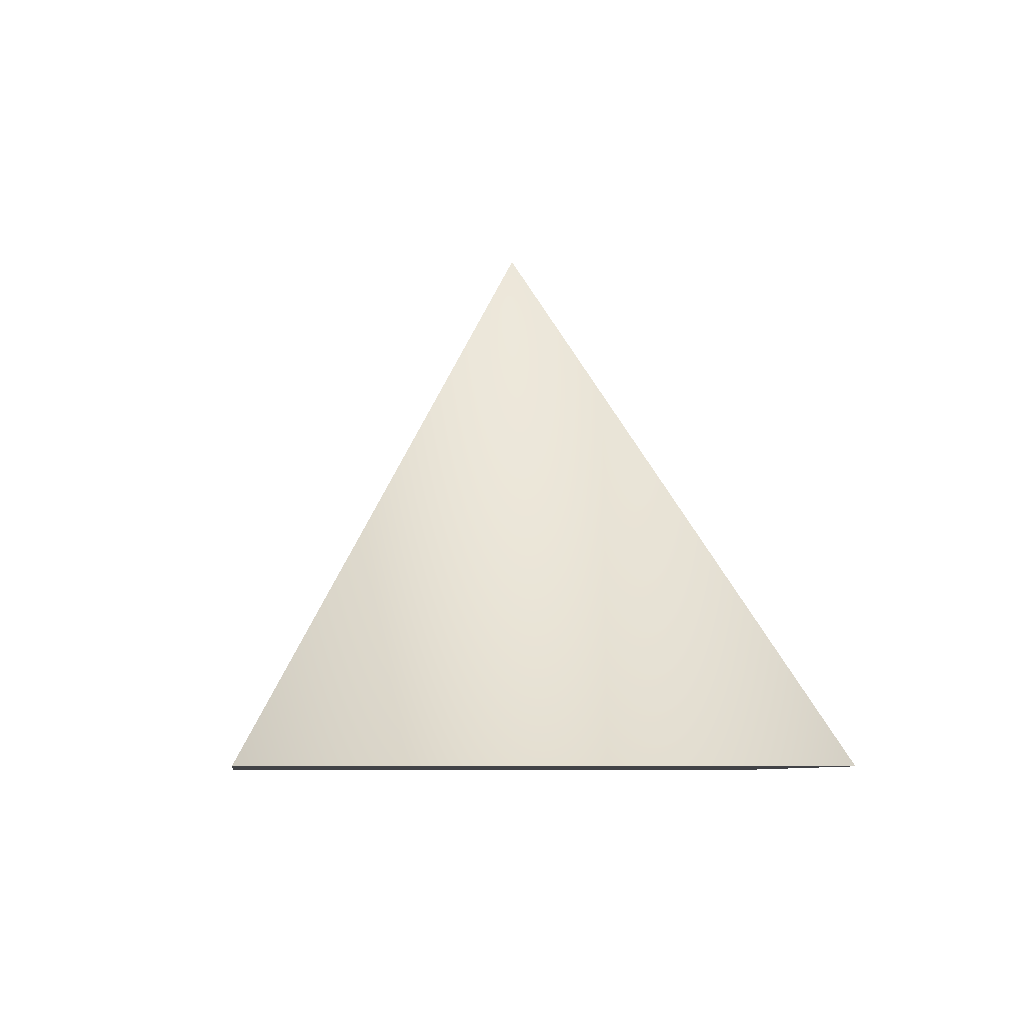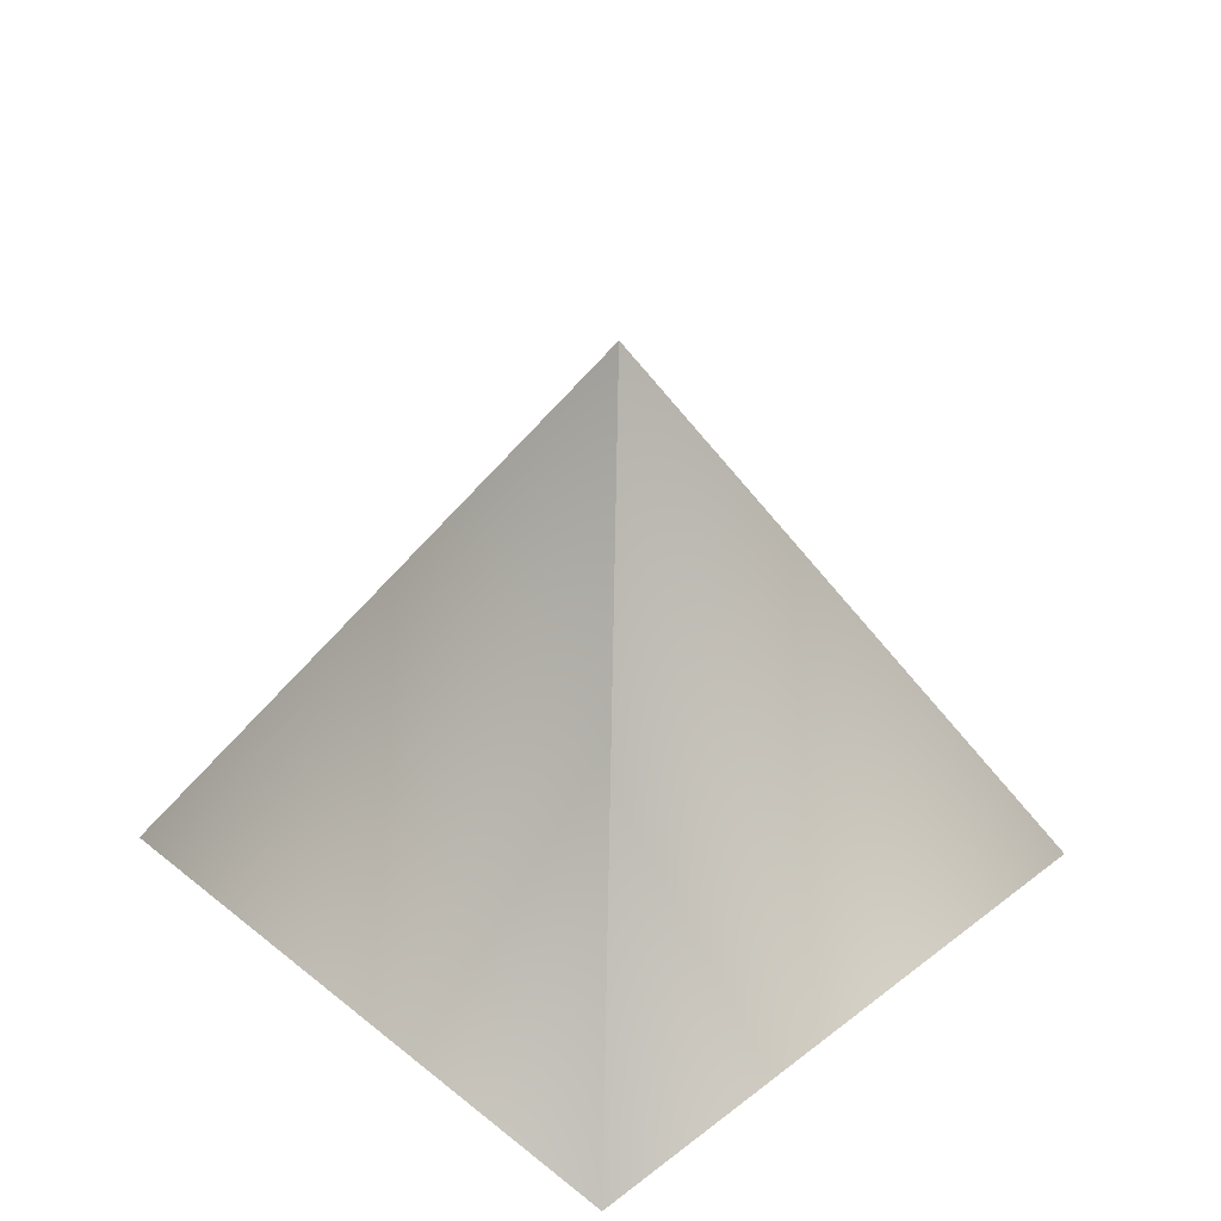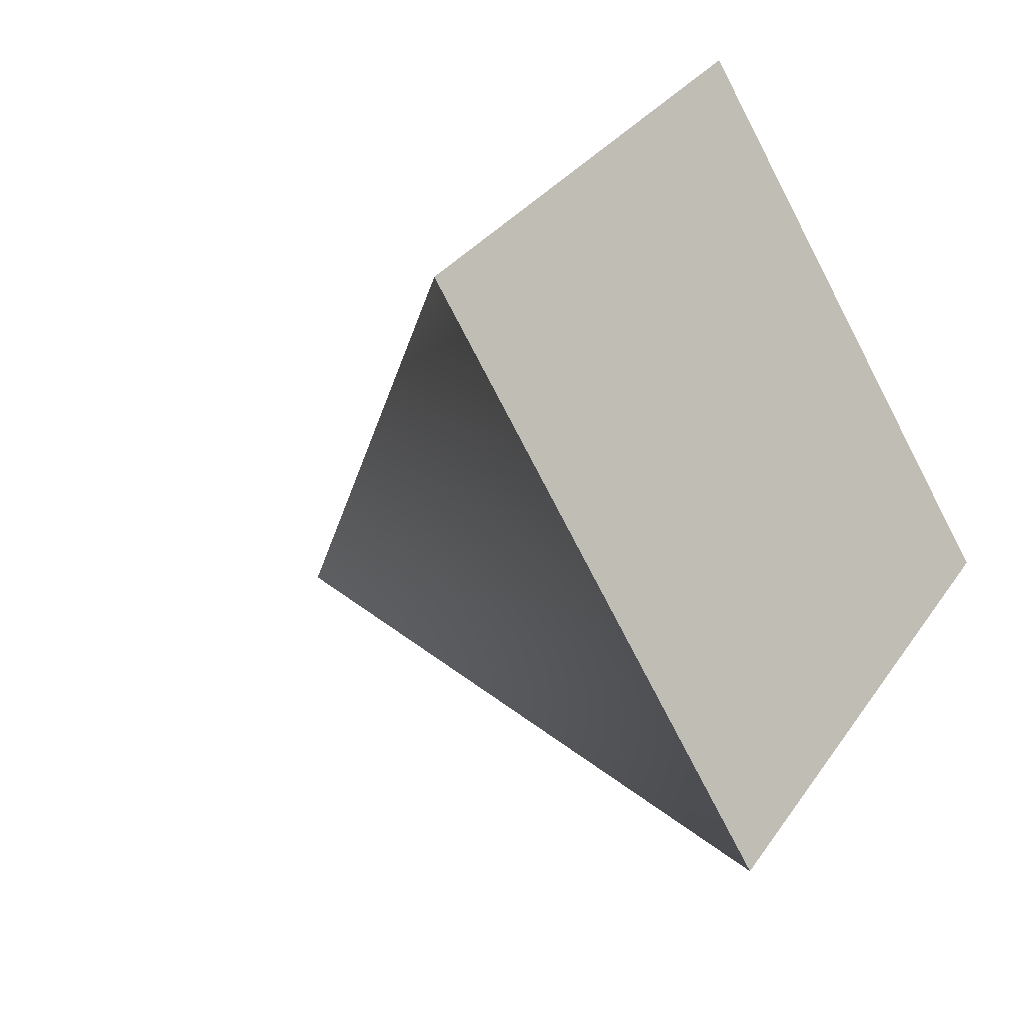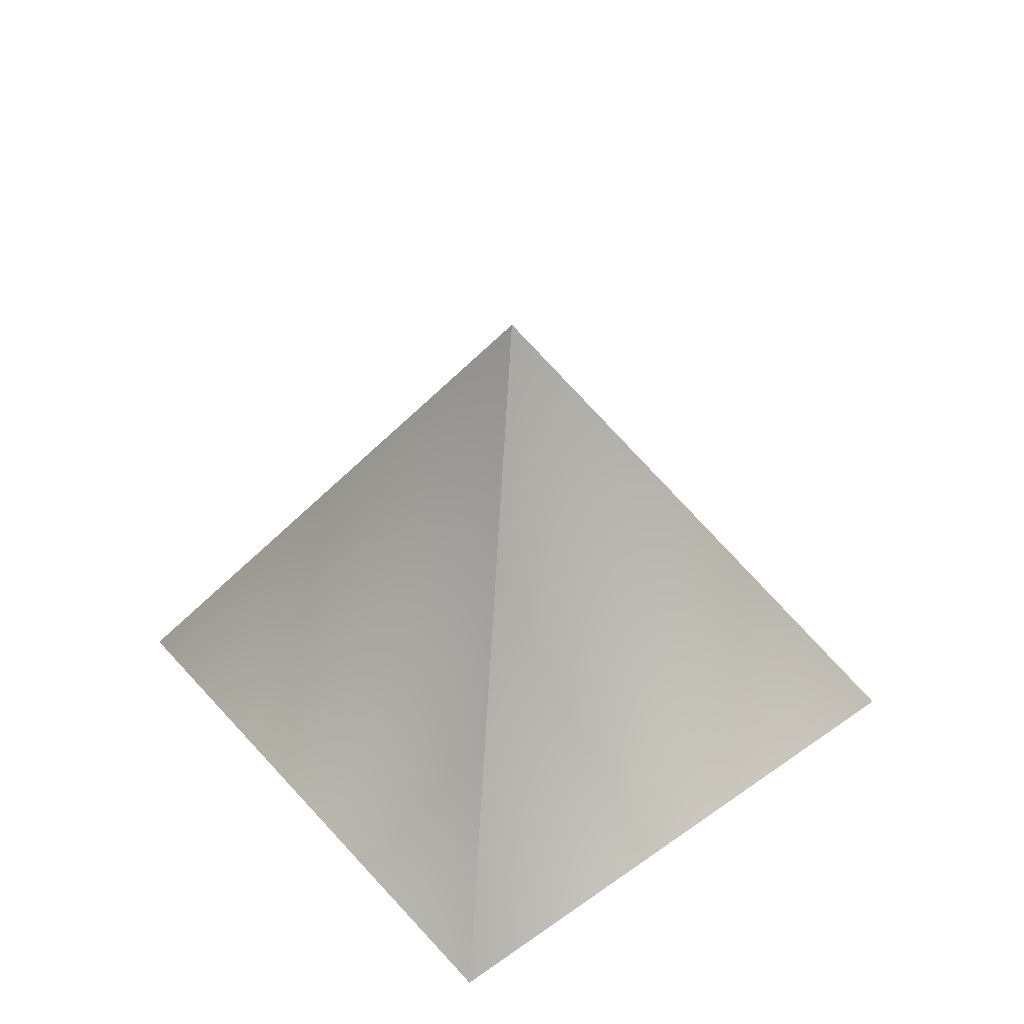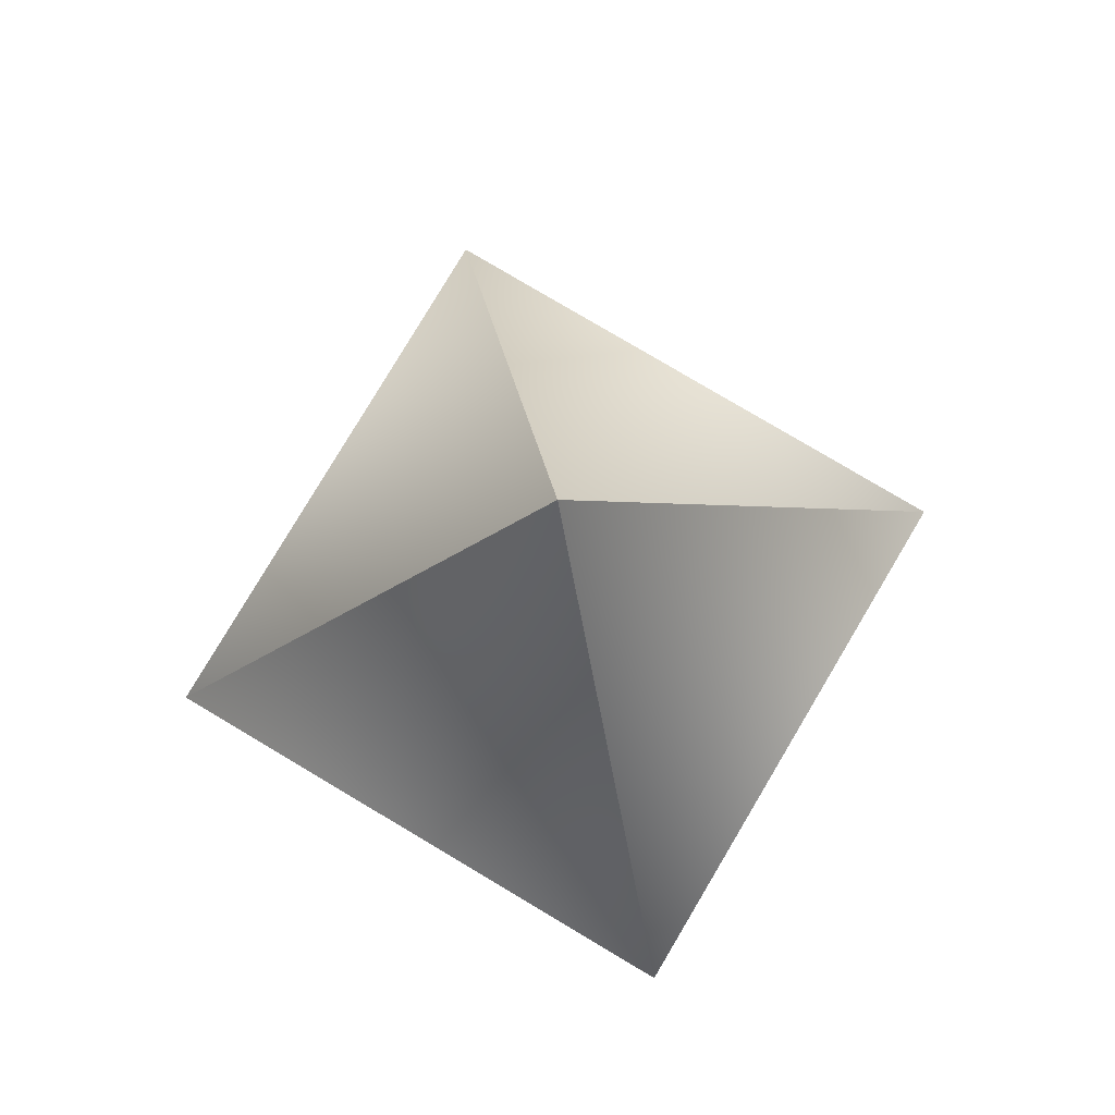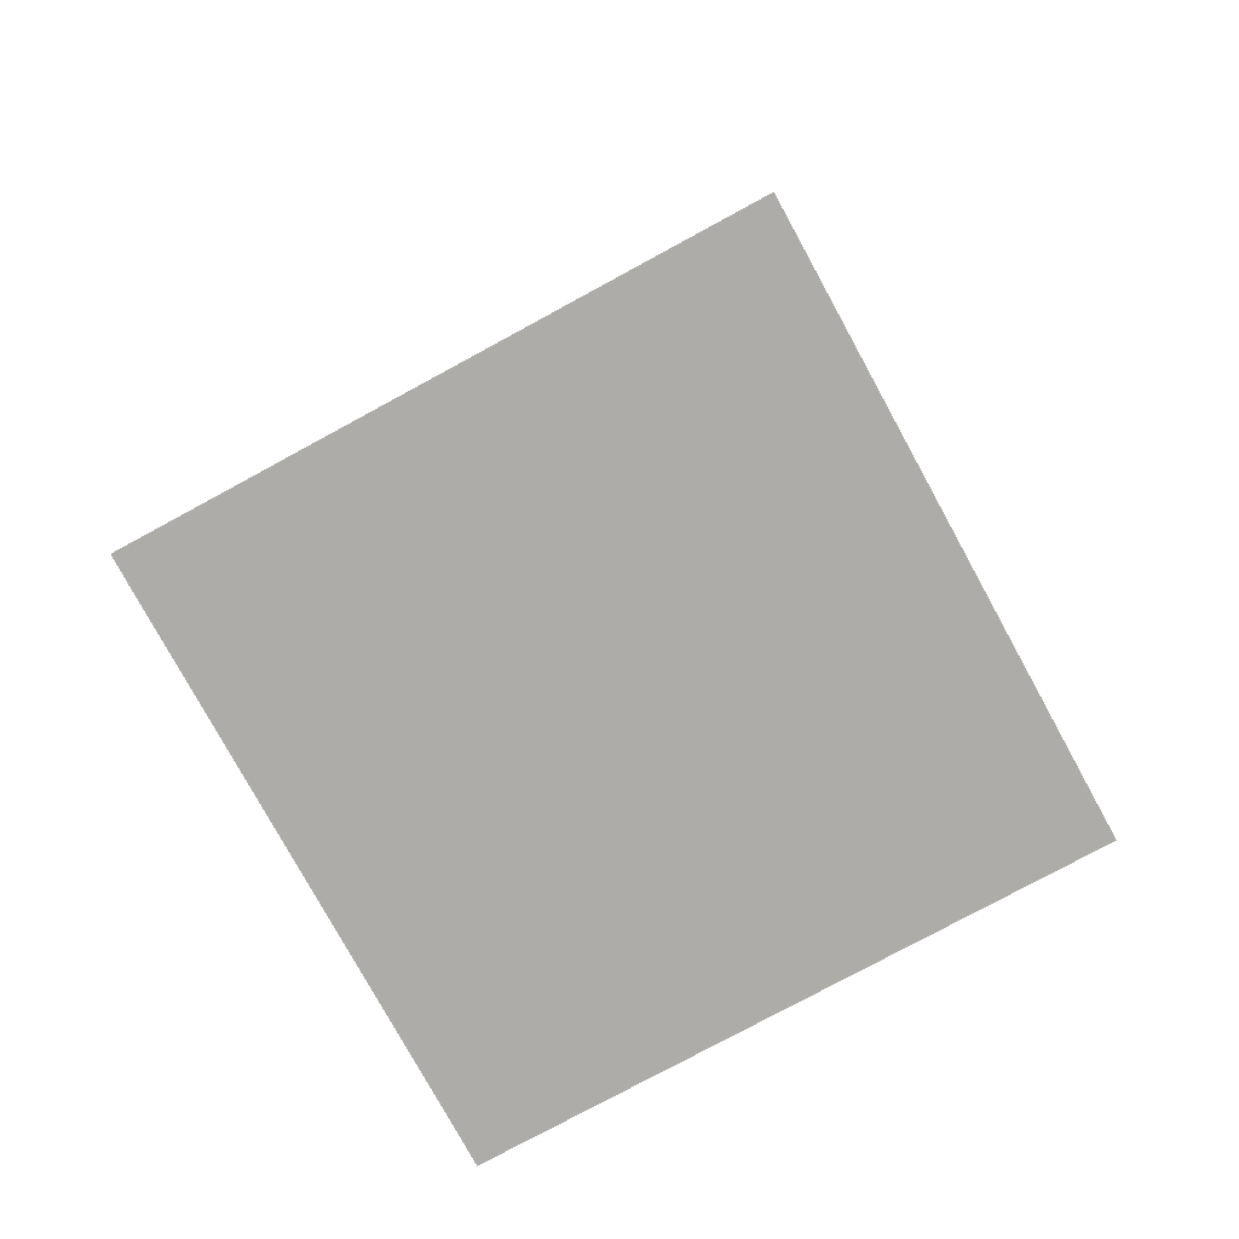
<metadata>
{"format":"obj","ext":"obj","renderer":"f3d","projection":"perspective","resolution":1024,"background":"white","views":[{"elev":-6.7,"azim":-141.7,"up":"+Y"},{"elev":-50.6,"azim":178.6,"up":"+Z"},{"elev":-23.0,"azim":-49.3,"up":"+Z"},{"elev":47.5,"azim":96.1,"up":"+Y"},{"elev":79.3,"azim":165.7,"up":"+Y"},{"elev":-76.7,"azim":163.6,"up":"+Y"}]}
</metadata>
<code>
v  -22.6 0 0.5972
v  0.1998 0 -22.2
v  23 0 0.5972
v  0.1998 0 23.4
v  0.1998 30 0.5972
g Cone001
f 1 2 3
f 3 4 1
f 3 2 5 5
f 2 1 5 5
f 1 4 5 5
f 4 3 5 5
f 5 5 5
f 5 5 5

</code>
